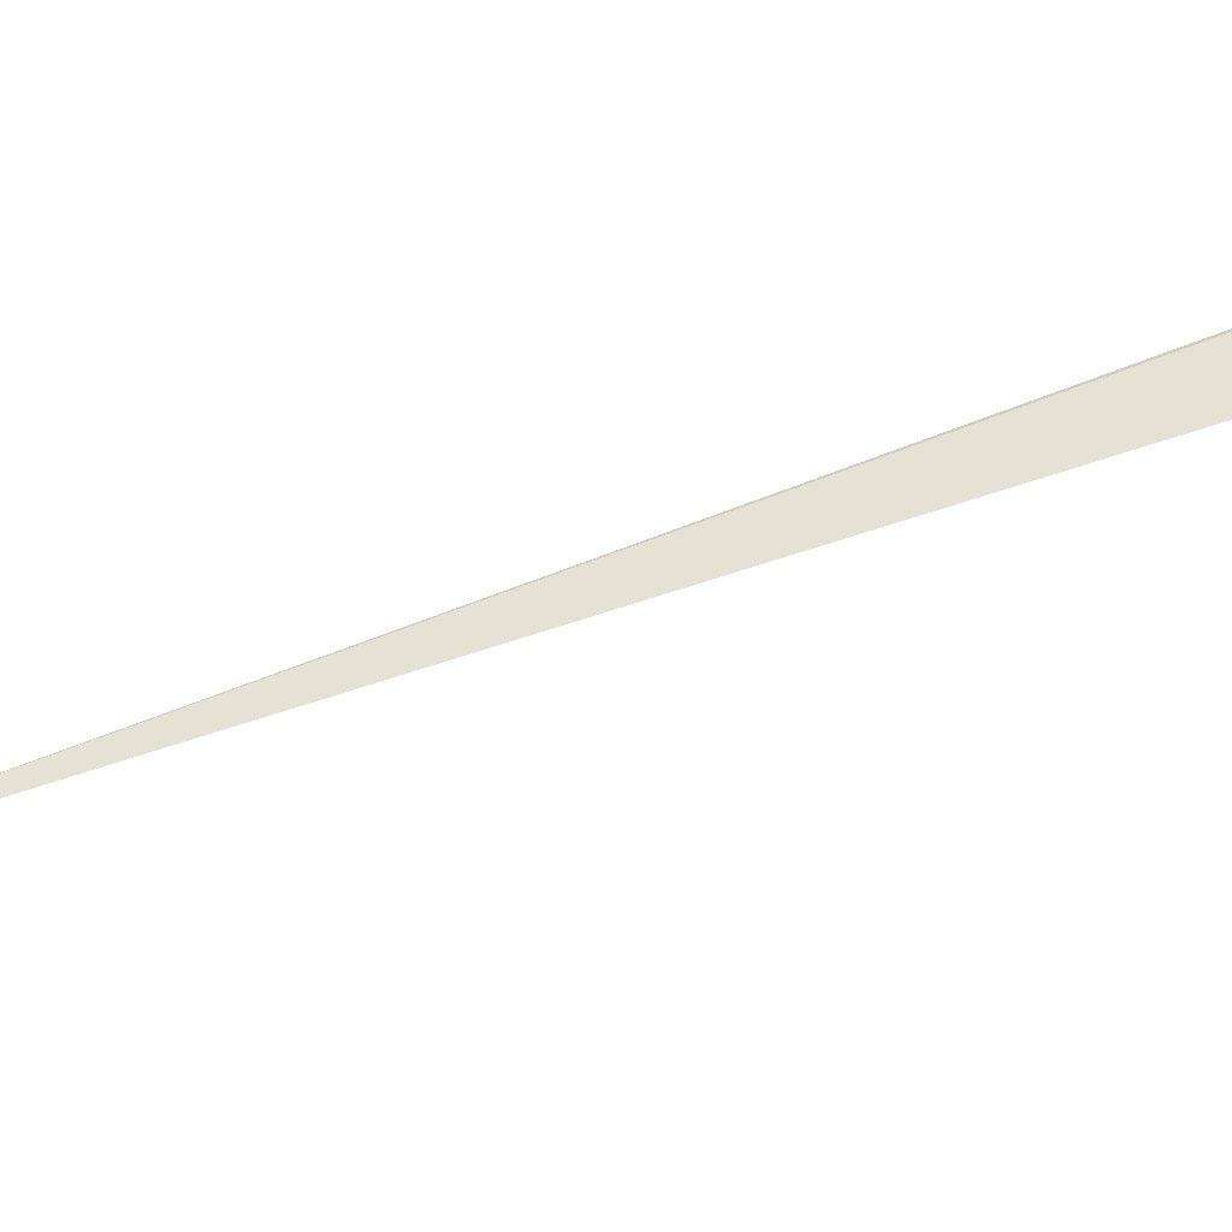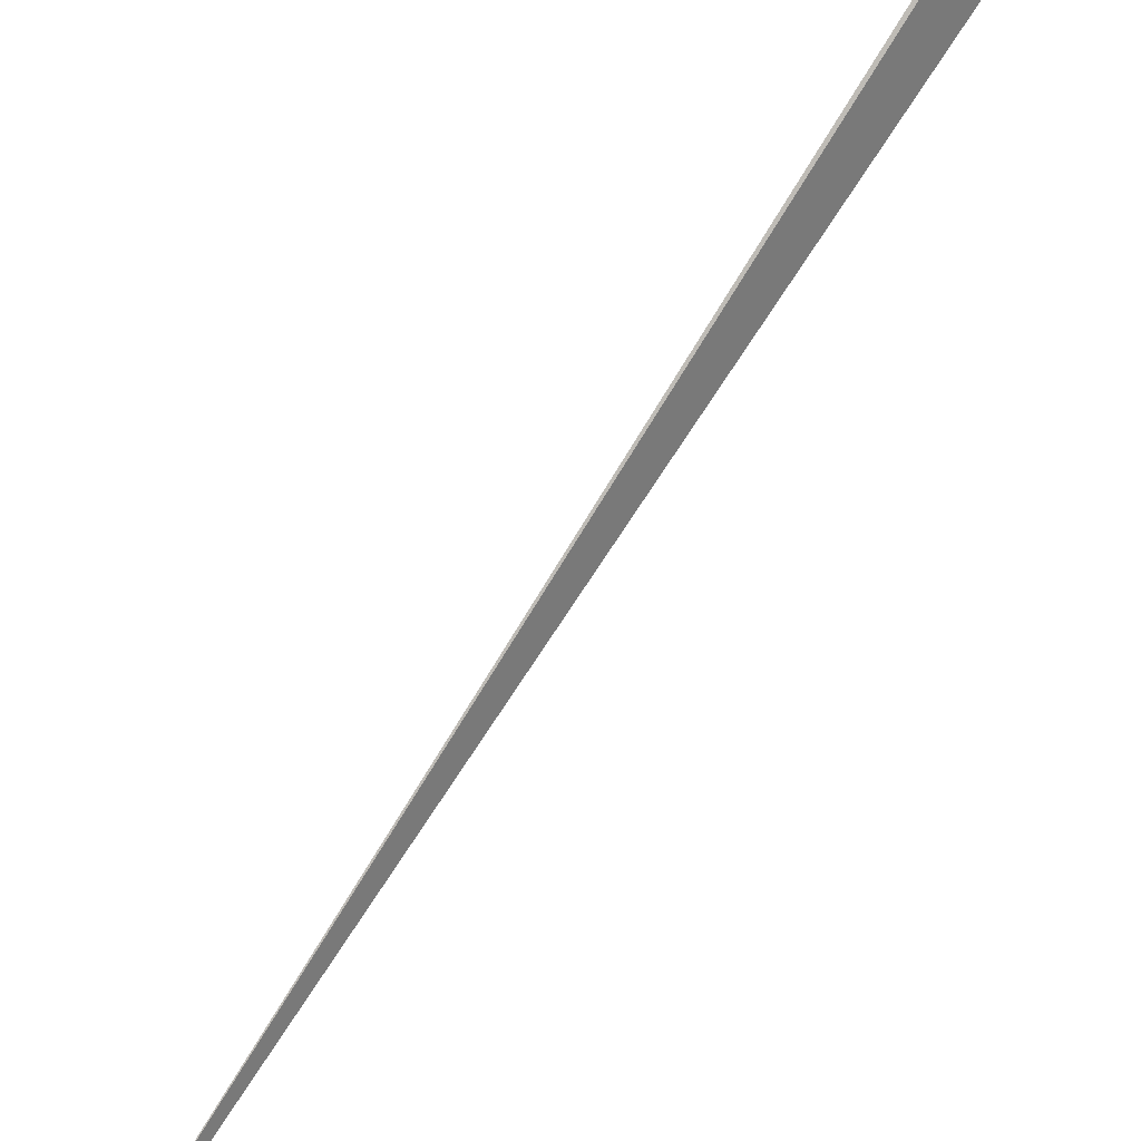
<metadata>
{"format":"obj","ext":"obj","renderer":"f3d","projection":"perspective","resolution":1024,"background":"white","views":[{"elev":-15.7,"azim":48.5,"up":"+Y"},{"elev":55.4,"azim":20.3,"up":"+Y"}]}
</metadata>
<code>
v 4.262 7.332 134.9
v 4.267 7.384 134.8
v 4.799 7.1 132.4
v 4.523 6.464 134.9
v 4.212 7.36 134.9
v -0.01426 0.001948 150
f 1 3 2
f 1 2 5
f 1 6 4
f 1 5 6
f 1 4 3

</code>
